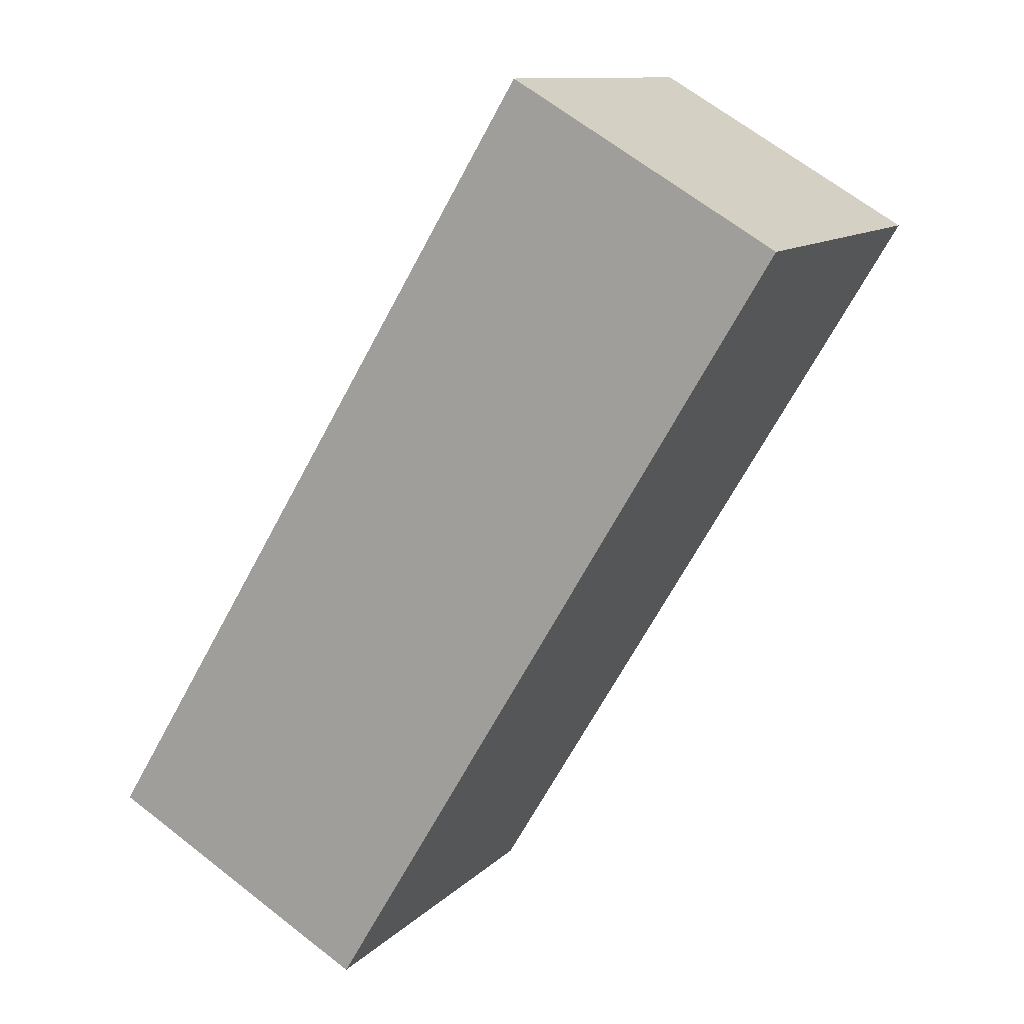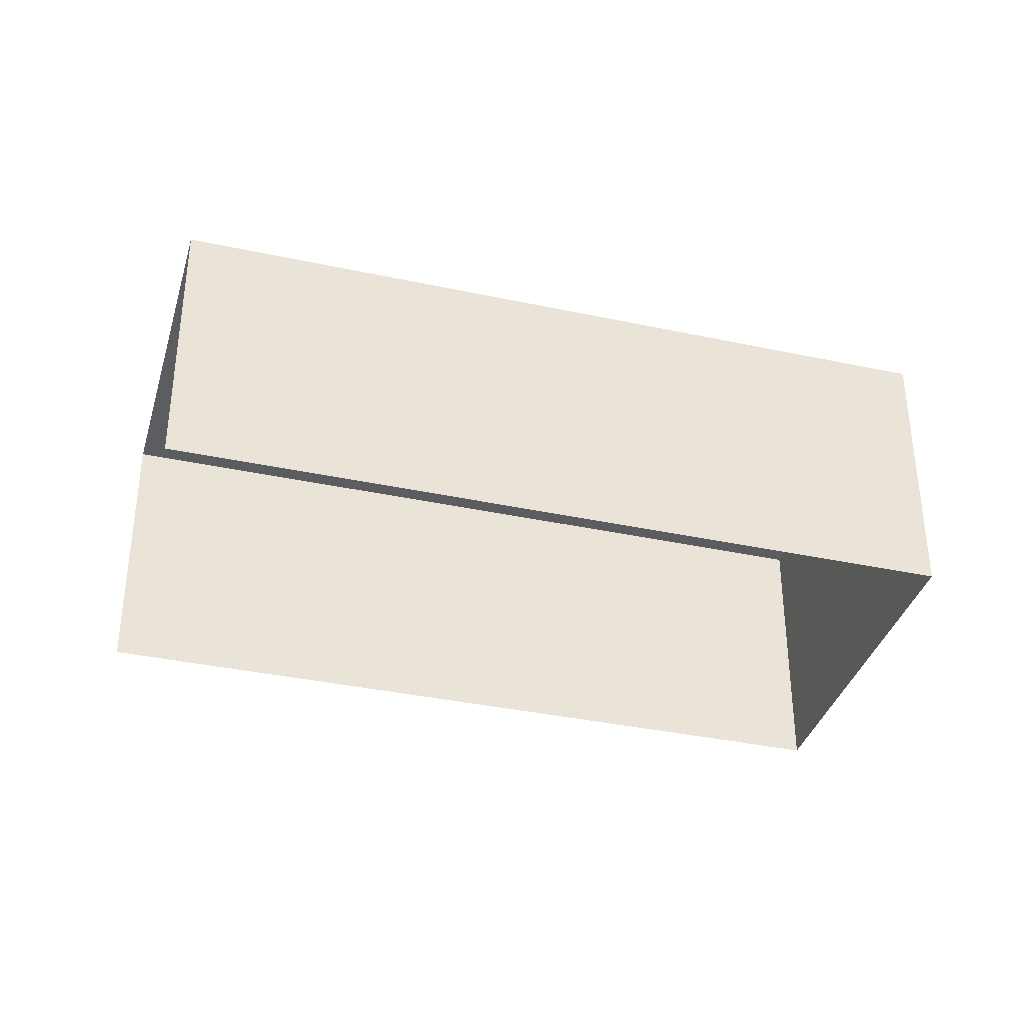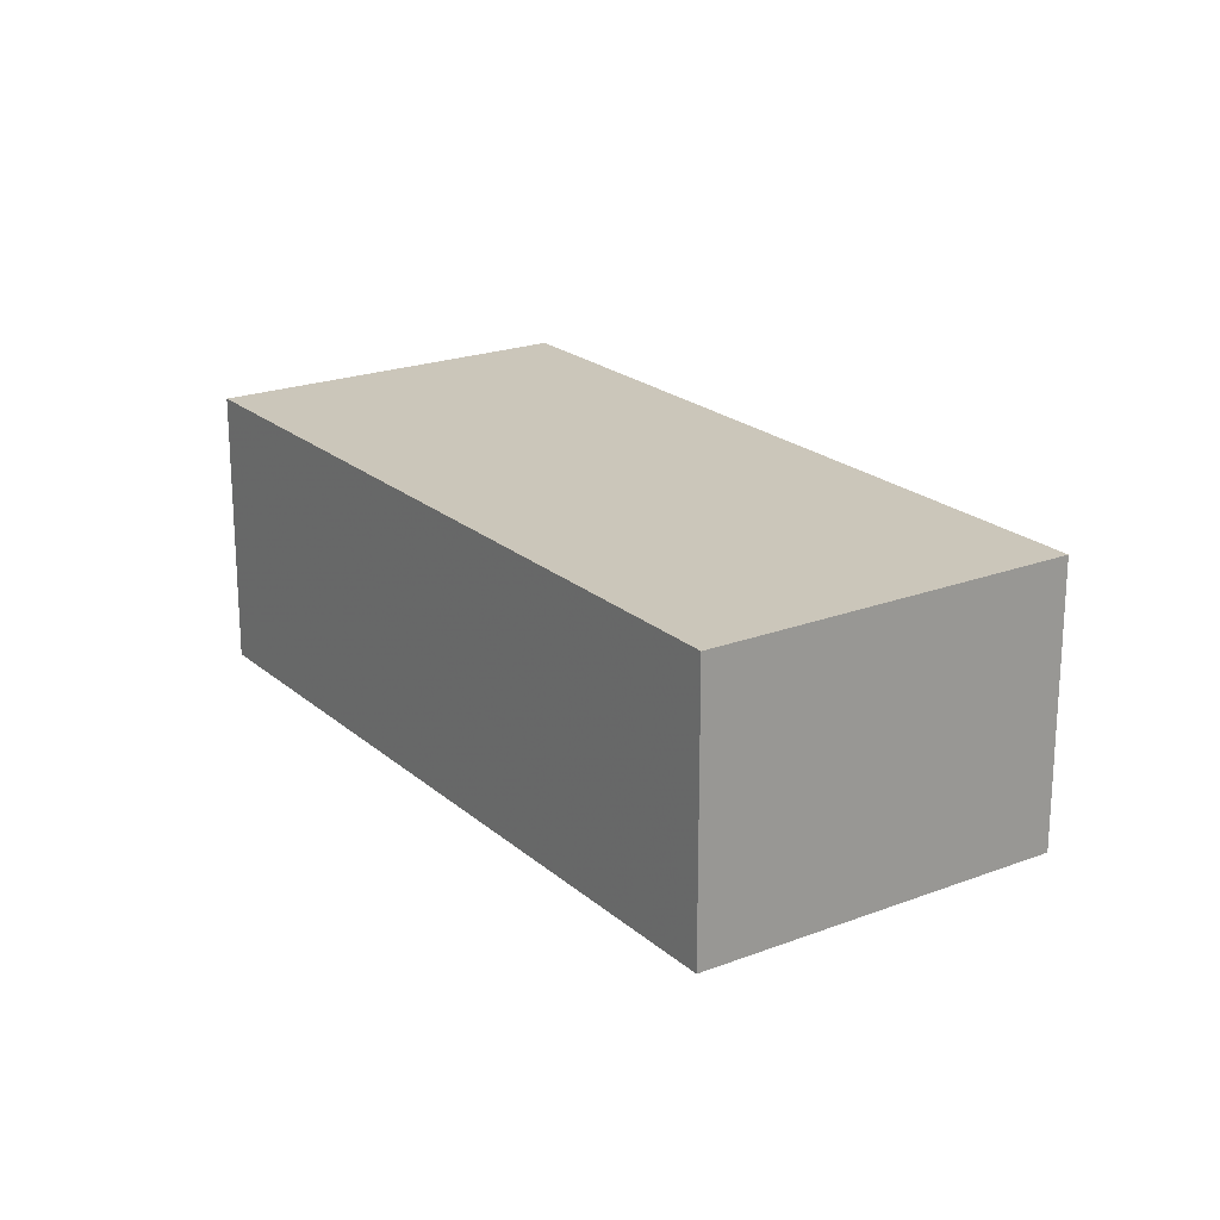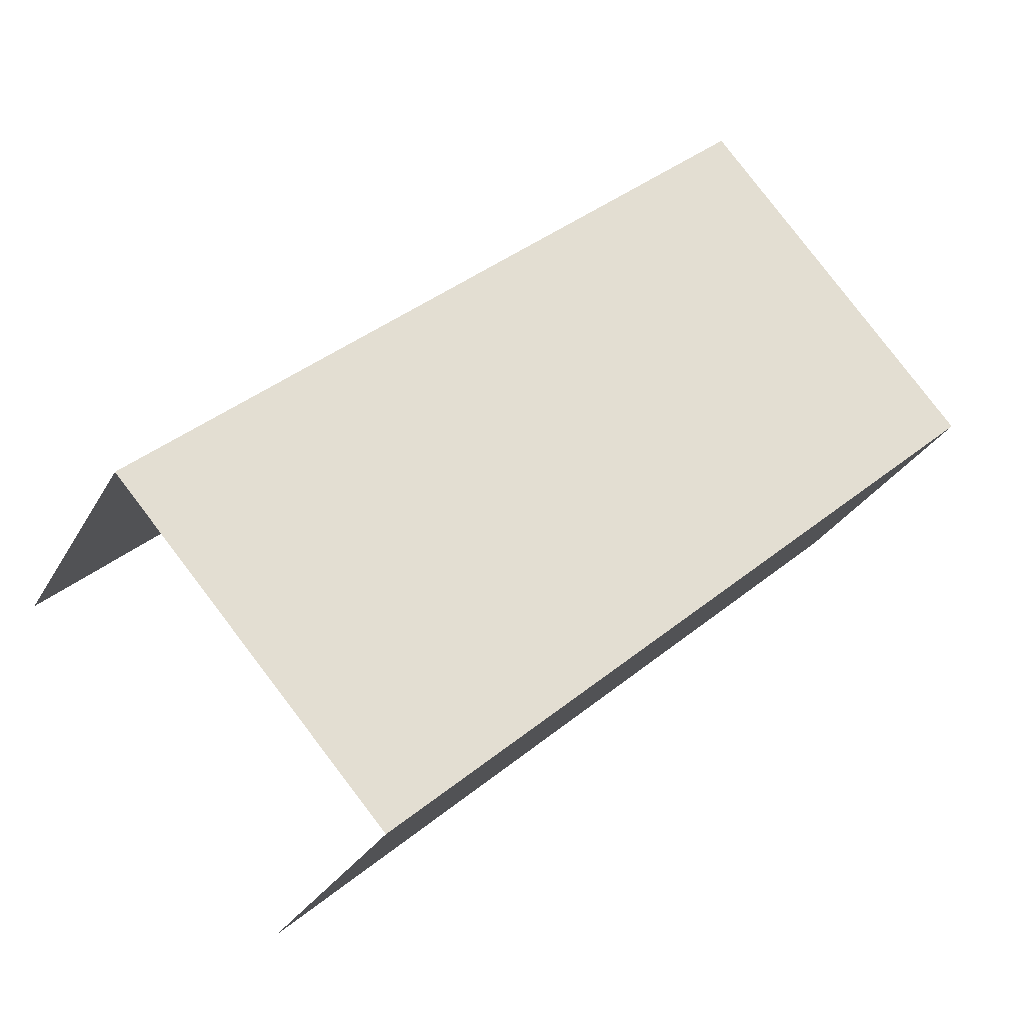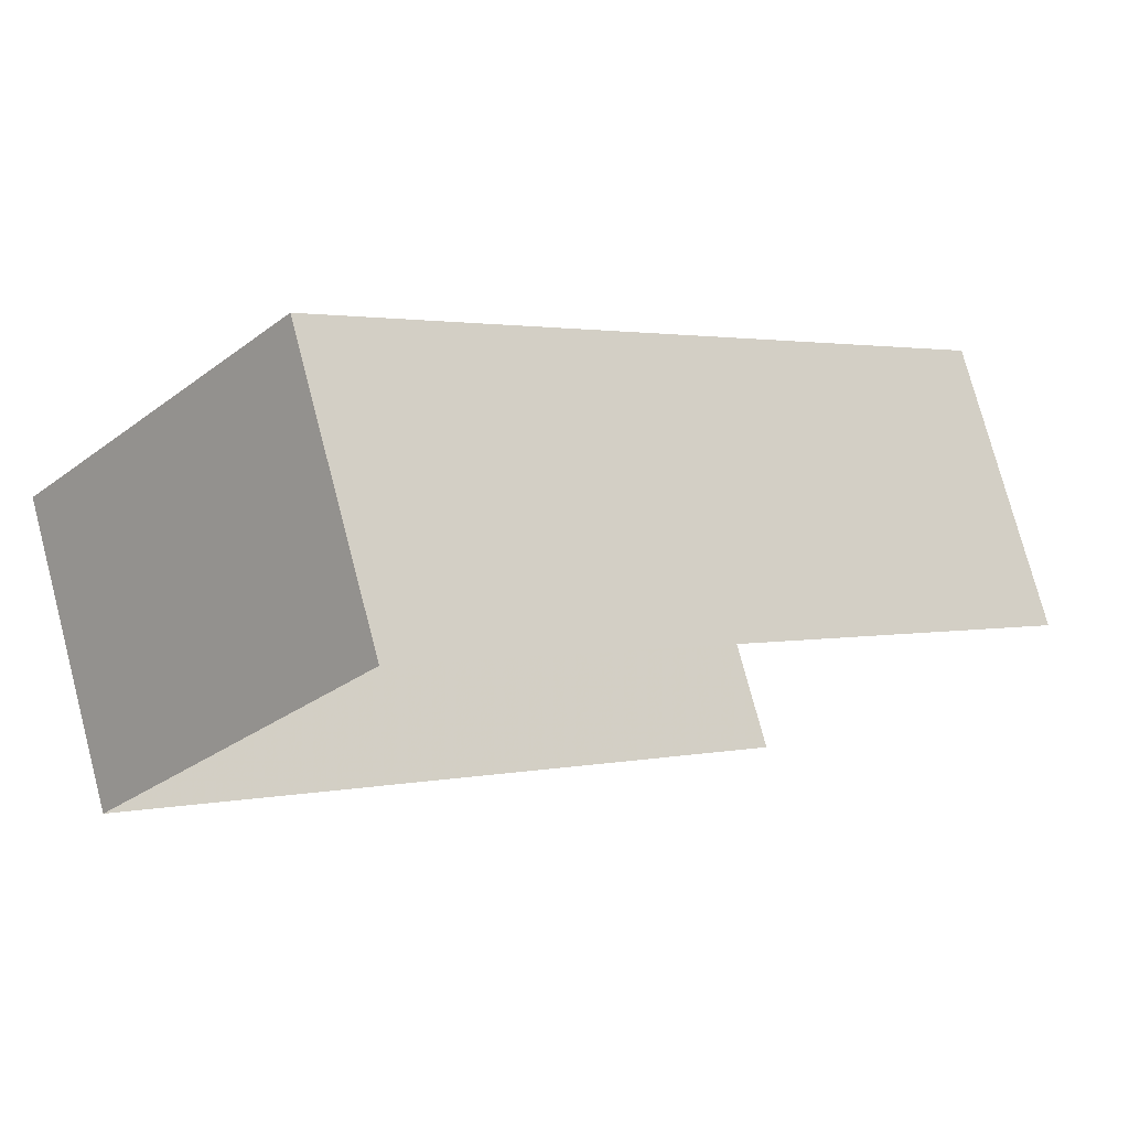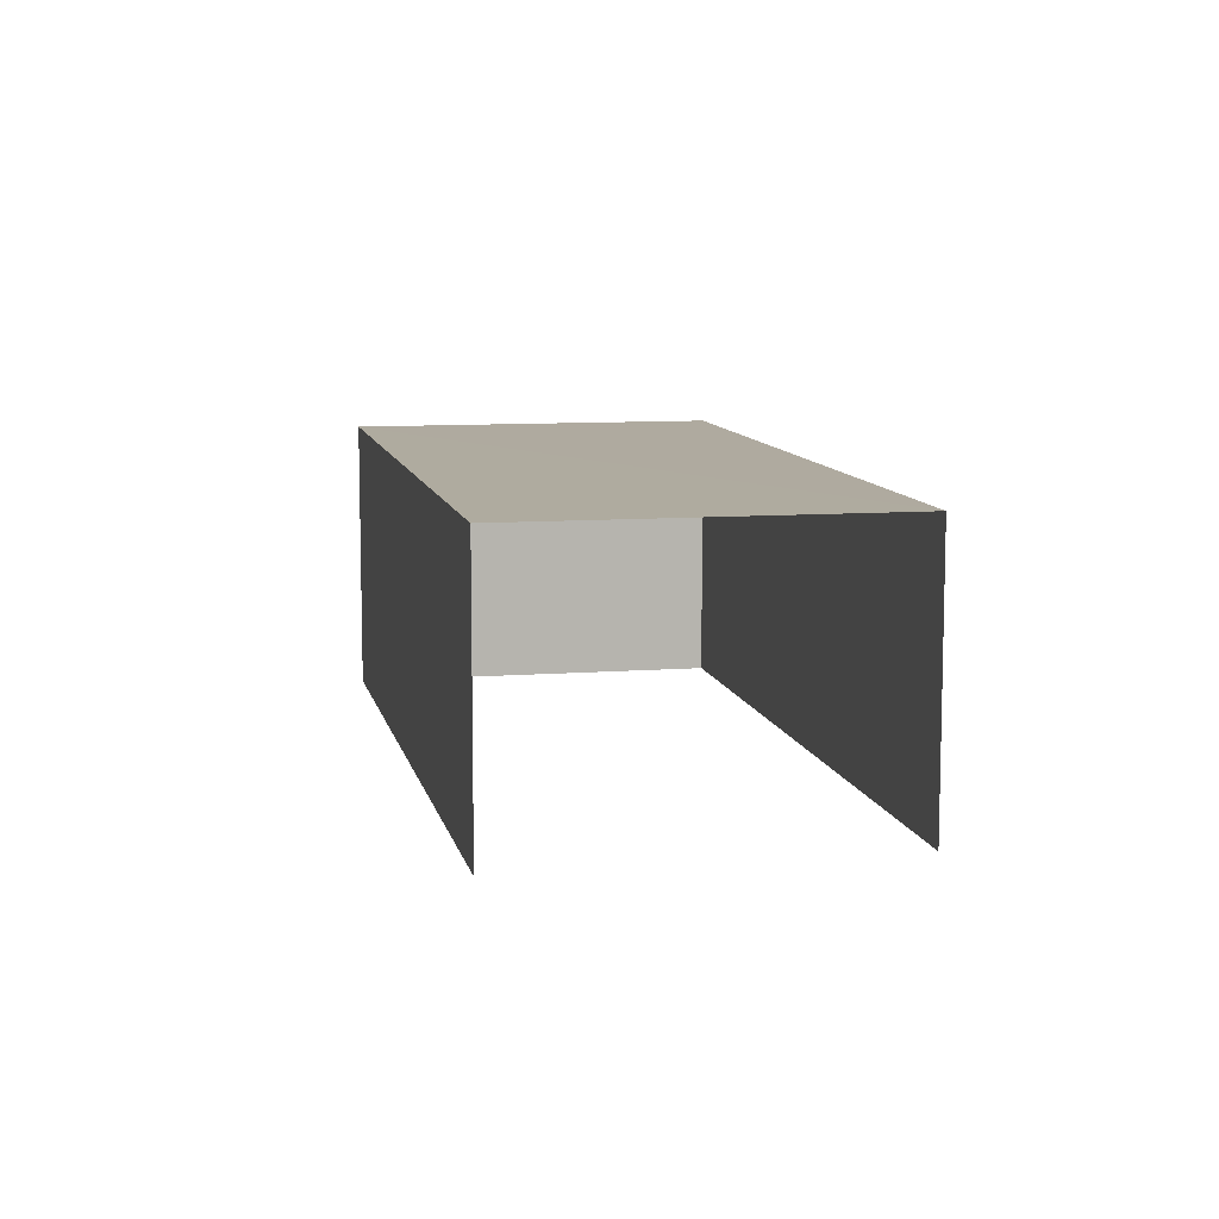
<metadata>
{"format":"obj","ext":"obj","renderer":"f3d","projection":"perspective","resolution":1024,"background":"white","views":[{"elev":66.0,"azim":-51.5,"up":"+Y"},{"elev":-36.3,"azim":25.8,"up":"+Z"},{"elev":21.3,"azim":97.3,"up":"+Z"},{"elev":-28.7,"azim":-23.9,"up":"+Y"},{"elev":75.8,"azim":165.4,"up":"+Y"},{"elev":9.5,"azim":-60.1,"up":"+Z"}]}
</metadata>
<code>
v -2.235e+05 -1.268e+05 19.07
v -2.235e+05 -1.268e+05 19.07
v -2.235e+05 -1.268e+05 19.07
v -2.236e+05 -1.268e+05 19.07
v -2.235e+05 -1.268e+05 21.31
v -2.236e+05 -1.268e+05 21.31
v -2.235e+05 -1.268e+05 21.31
v -2.235e+05 -1.268e+05 21.31
f 1 2 3
f 4 1 3
f 7 4 3
f 7 6 4
f 5 6 7
f 8 5 7
f 6 1 4
f 6 5 1
f 8 2 1
f 5 8 1
f 7 3 2
f 8 7 2

</code>
